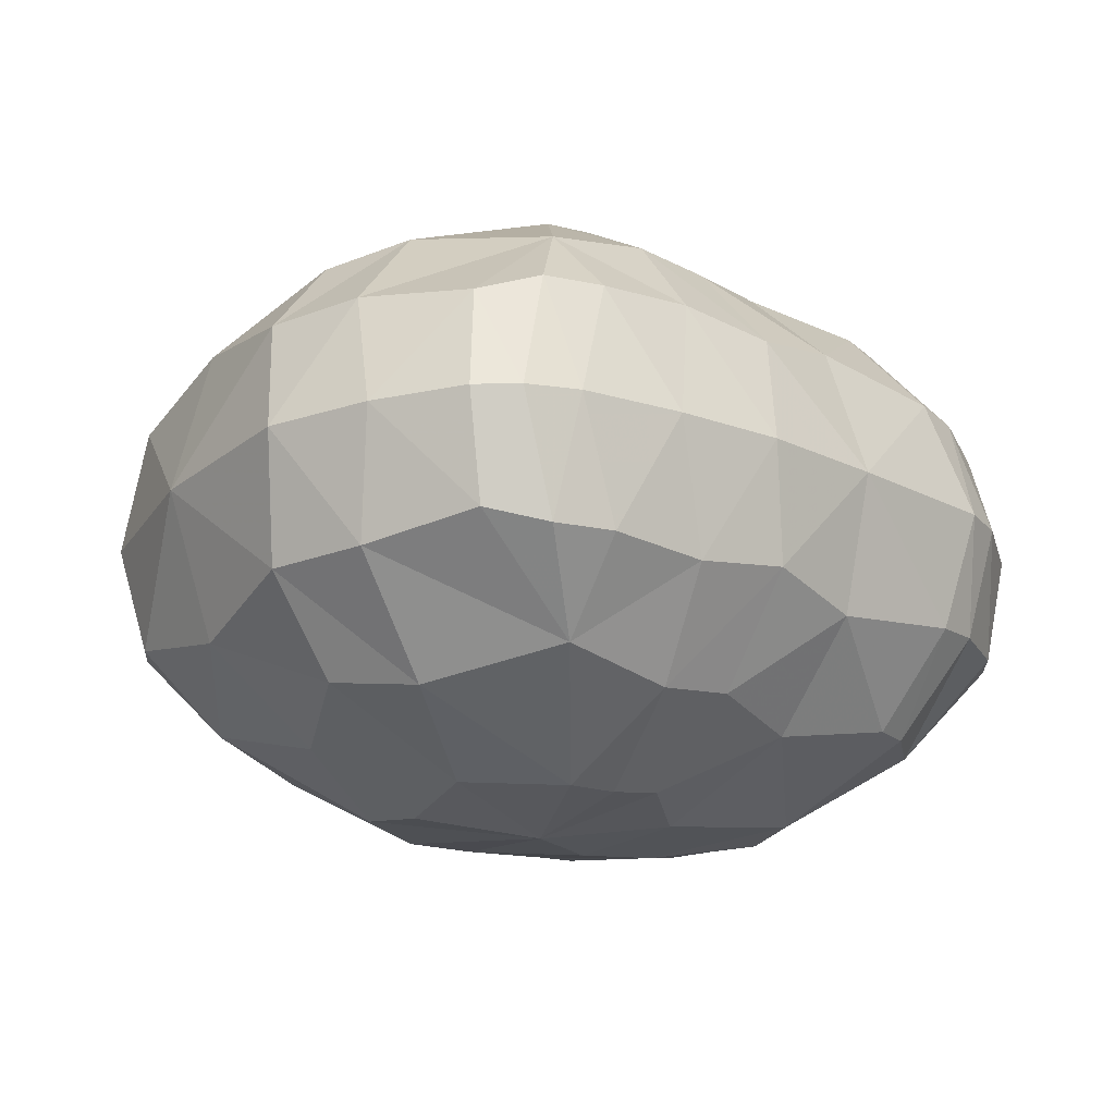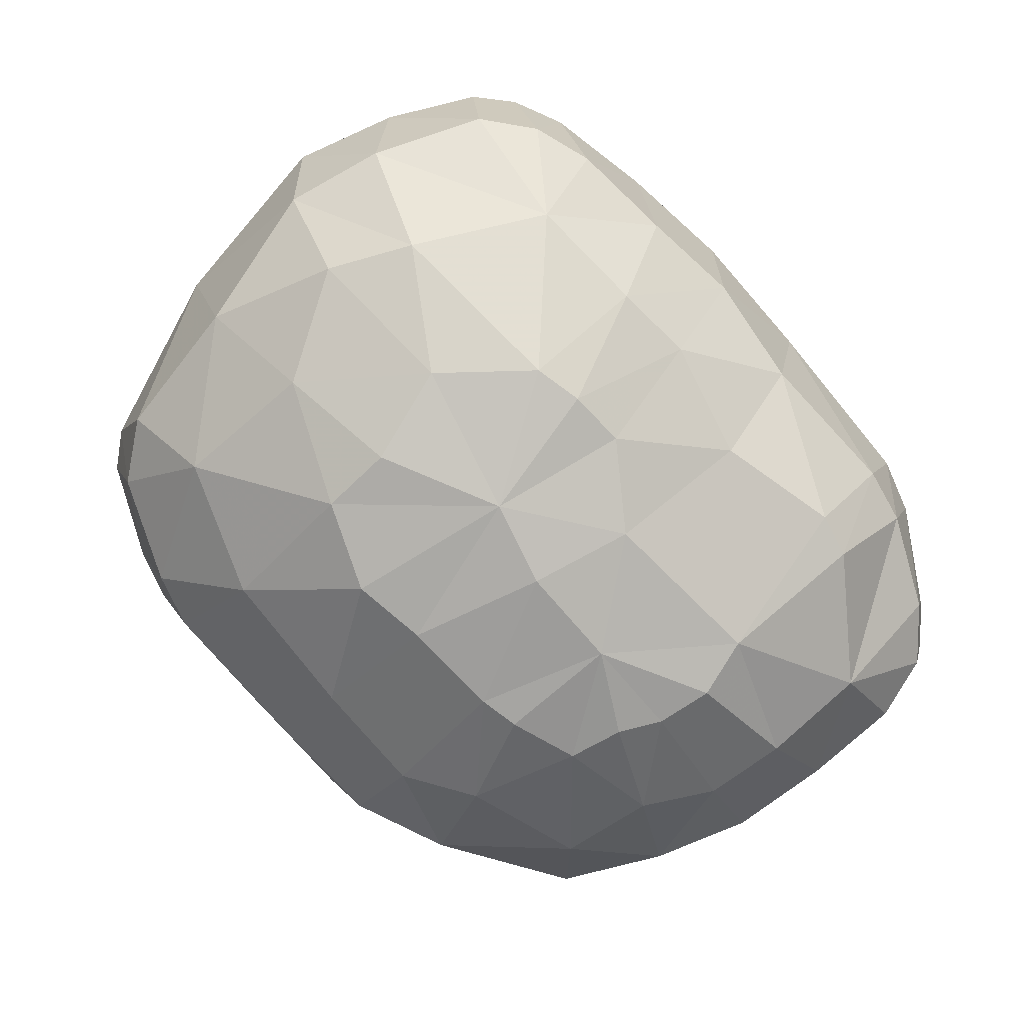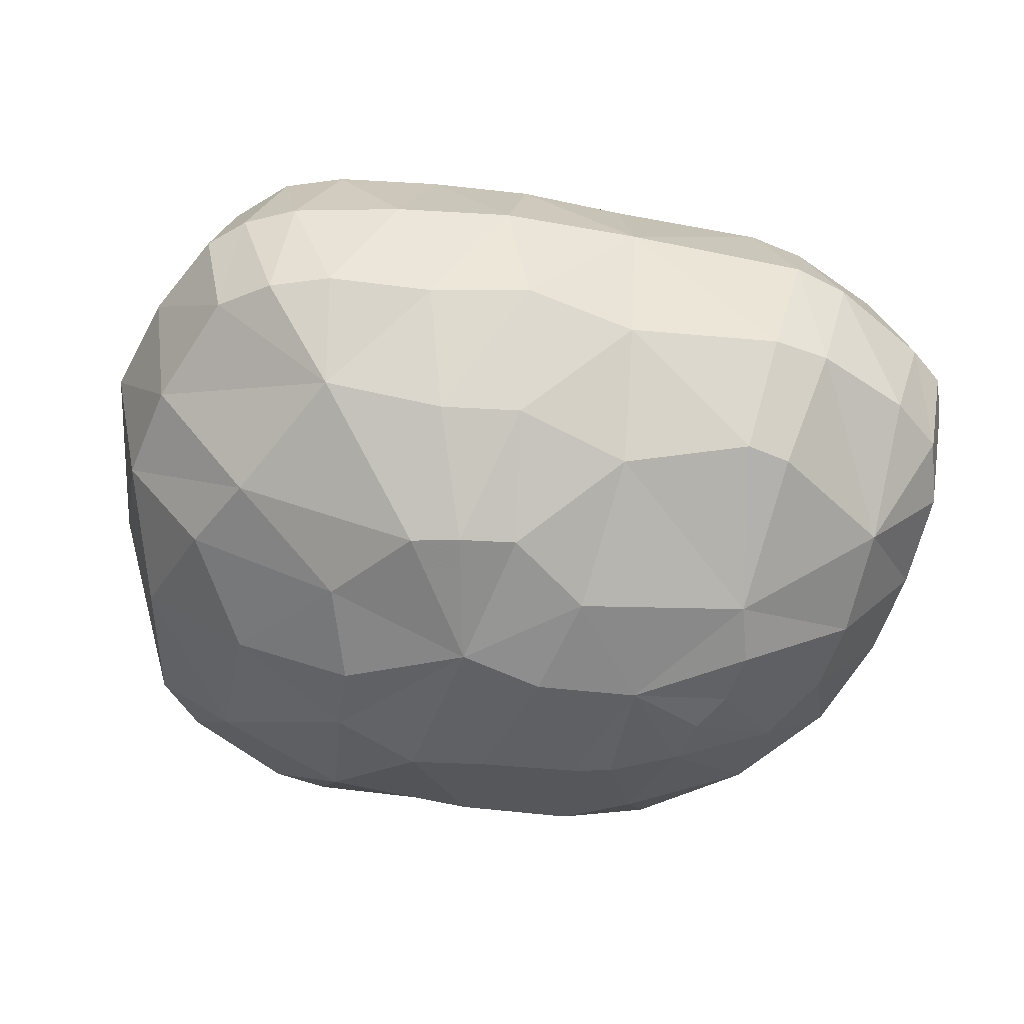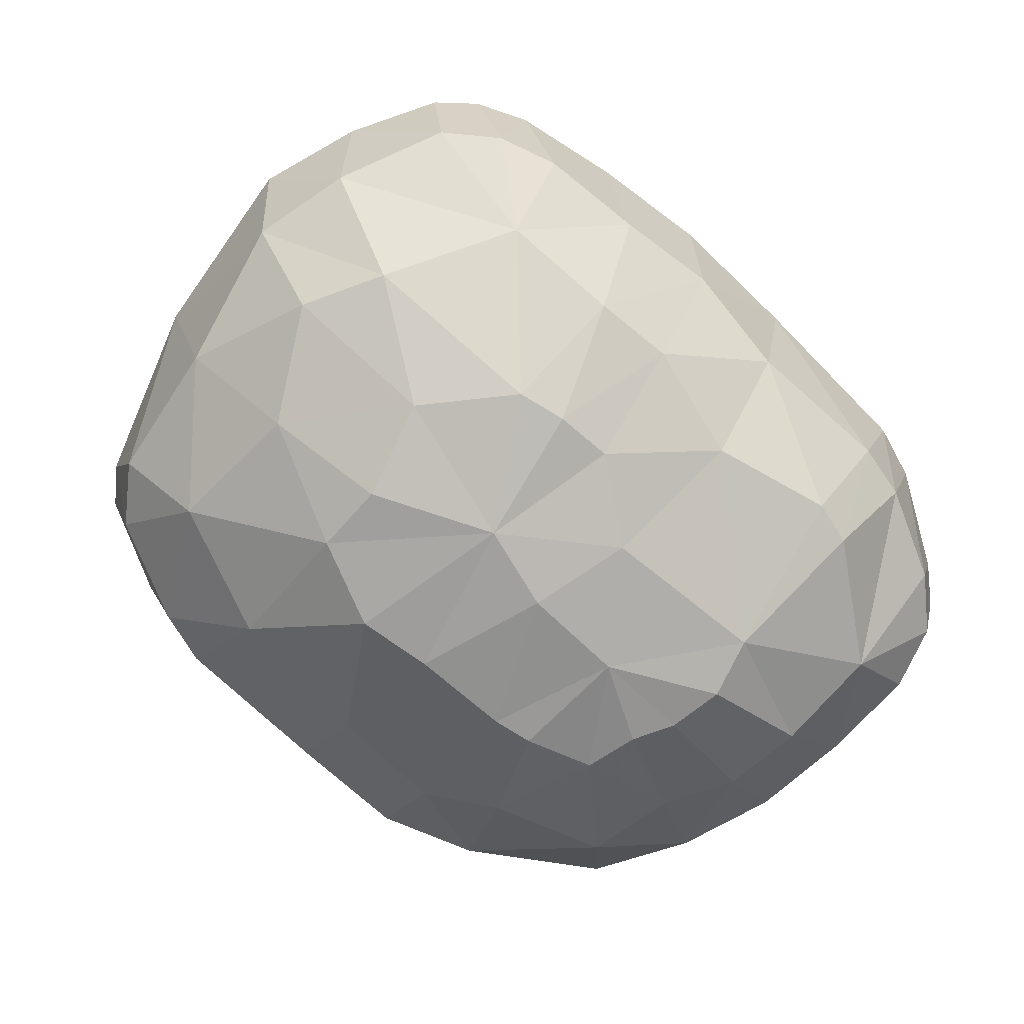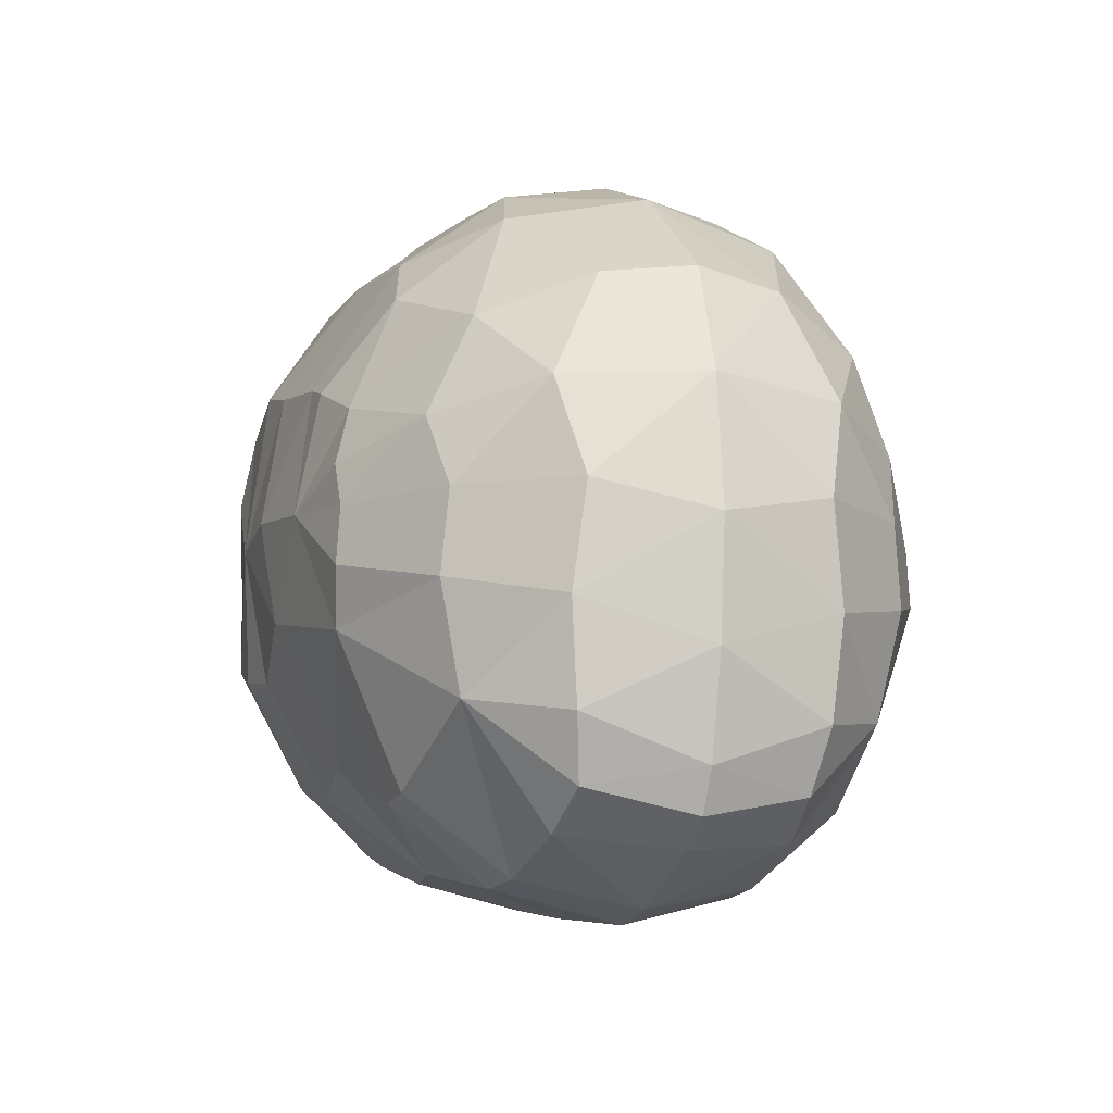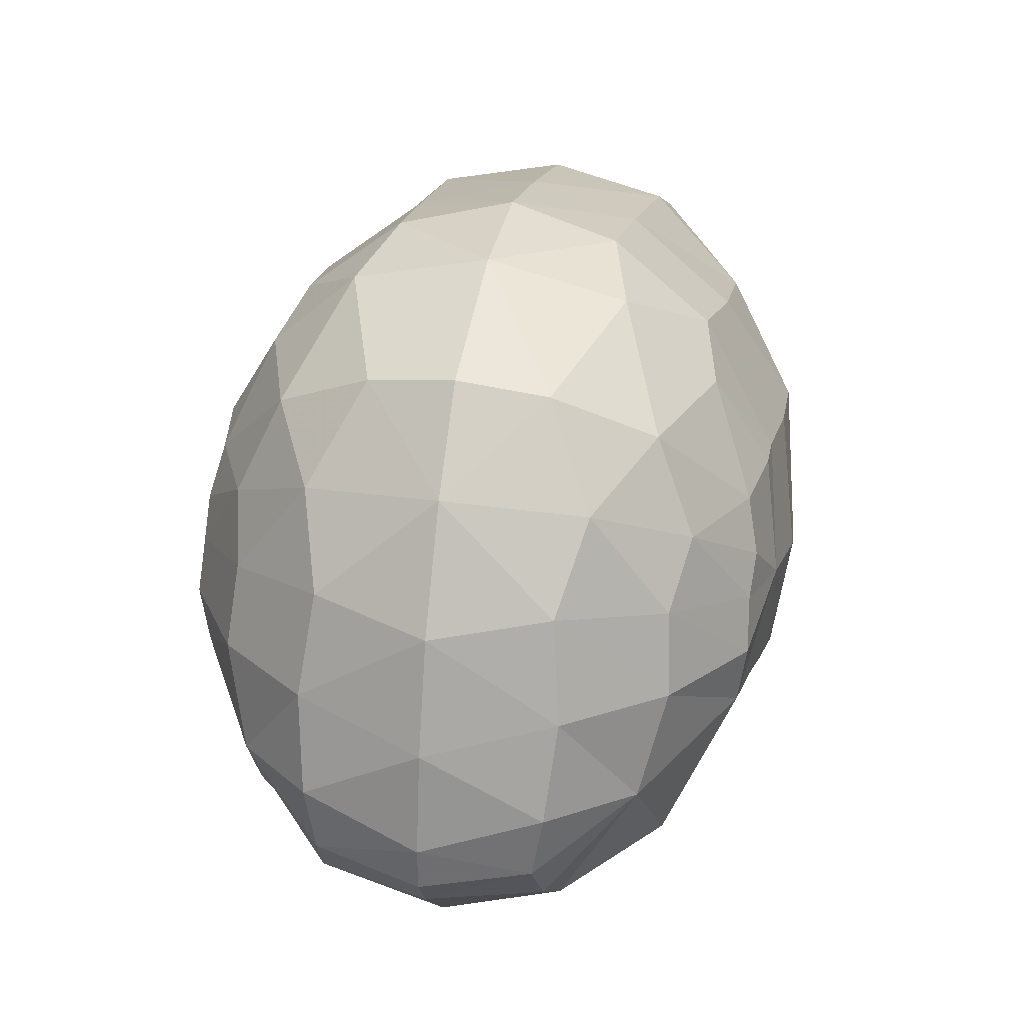
<metadata>
{"format":"obj","ext":"obj","renderer":"f3d","projection":"perspective","resolution":1024,"background":"white","views":[{"elev":-17.3,"azim":-44.6,"up":"+Z"},{"elev":-79.4,"azim":-48.7,"up":"+Z"},{"elev":-54.0,"azim":-10.7,"up":"+Z"},{"elev":-74.8,"azim":-43.6,"up":"+Z"},{"elev":-4.2,"azim":71.2,"up":"+Y"},{"elev":16.9,"azim":100.3,"up":"+Y"}]}
</metadata>
<code>
v -0.1027 -0.03472 1.081
v -0.4436 0.8653 0.7058
v -0.6547 1.102 0.3889
v -1.003 0.9606 0.3123
v -0.7411 1.163 -0.06202
v -1.064 1.004 -0.05421
v -0.6534 1.056 -0.5039
v -1.002 0.9225 -0.414
v -0.4414 0.7867 -0.7937
v -0.09946 -0.1475 -1.072
v -0.4877 0.4001 0.9661
v -0.8895 0.6997 0.646
v -1.152 0.7689 0.3601
v -1.161 0.8916 -0.04847
v -1.151 0.7269 -0.4419
v -0.8875 0.6282 -0.7183
v -0.4847 0.2969 -1.004
v -0.4979 0.1588 1.017
v -0.8861 0.2226 0.8181
v -1.24 0.2877 0.4949
v -1.385 0.2887 -0.01722
v -1.238 0.2342 -0.526
v -0.8836 0.1358 -0.8396
v -0.4948 0.05168 -1.029
v -0.1953 0.5216 0.9778
v -0.4666 1.158 0.3609
v -0.5669 1.212 -0.06437
v -0.4654 1.114 -0.4813
v -0.1922 0.4165 -1.028
v 0.05922 0.4858 0.9825
v 0.06339 0.893 0.7164
v 0.09427 1.158 0.3403
v -0.01601 1.227 -0.06429
v 0.09548 1.117 -0.4592
v 0.06569 0.8133 -0.8056
v 0.06227 0.3804 -1.028
v -1.139 -0.9187 0.4067
v -0.9699 -1.051 0.464
v -1.216 -0.9881 0.04991
v -1.095 -1.096 0.05573
v -1.138 -0.9563 -0.3119
v -0.9686 -1.094 -0.3545
v -0.3613 -0.4495 1.038
v -0.7286 -0.849 0.7386
v -0.7667 -1.118 0.4691
v -0.9222 -1.176 0.06019
v -0.7654 -1.161 -0.352
v -0.7265 -0.9217 -0.648
v -0.3582 -0.5555 -0.9862
v -0.5975 -0.1656 0.9884
v -0.9671 -0.4146 0.793
v -1.296 -0.5478 0.4435
v -1.37 -0.6948 0.03432
v -1.295 -0.5914 -0.3878
v -0.9648 -0.4954 -0.7483
v -0.5946 -0.268 -0.9675
v -0.1972 -0.4857 1.046
v -0.3278 -0.8668 0.8189
v -0.4148 -1.147 0.4978
v -0.5538 -1.249 0.06459
v -0.4135 -1.193 -0.3764
v -0.3255 -0.9477 -0.7249
v -0.1942 -0.5923 -0.9898
v -1.1 -0.1386 0.73
v -1.37 -0.2085 0.4248
v -1.477 -0.3453 0.01585
v -1.368 -0.252 -0.4048
v -1.098 -0.2143 -0.7148
v -0.0003817 -0.4951 1.023
v -0.05349 -0.8886 0.7979
v -0.0702 -1.191 0.4588
v -0.1569 -1.297 0.0677
v -0.069 -1.233 -0.332
v -0.05121 -0.9671 -0.7009
v 0.002631 -0.5992 -0.9652
v 0.5328 0.04426 1.051
v 0.7617 -0.8855 0.7924
v 0.9114 -0.8493 0.7904
v 0.8329 -1.158 0.4801
v 1.028 -1.118 0.4658
v 0.9386 -1.274 0.06814
v 1.129 -1.213 0.06525
v 0.8342 -1.201 -0.354
v 1.03 -1.16 -0.3434
v 0.764 -0.9633 -0.6932
v 0.9137 -0.9271 -0.6946
v 0.536 -0.06566 -1.048
v 1.348 -0.9683 0.4436
v 1.462 -1.015 0.0554
v 1.349 -1.009 -0.3359
v 1.522 -0.8201 0.4173
v 1.584 -0.9108 0.05011
v 1.523 -0.859 -0.3247
v 0.8495 -0.3416 0.9868
v 1.316 -0.5615 0.7184
v 1.582 -0.5974 0.4431
v 1.635 -0.7598 0.04228
v 1.583 -0.6402 -0.3735
v 1.318 -0.6332 -0.6518
v 0.8524 -0.4427 -0.9432
v 0.9055 -0.1407 1.003
v 1.297 -0.1952 0.7782
v 1.569 -0.2541 0.455
v 1.667 -0.4049 0.02374
v 1.57 -0.3 -0.4212
v 1.299 -0.2752 -0.7496
v 0.9085 -0.2446 -0.9797
v 0.8778 0.0485 0.9819
v 1.271 0.08296 0.7407
v 1.546 0.09516 0.3966
v 1.648 -0.00472 0.002745
v 1.547 0.05345 -0.3997
v 1.273 0.005321 -0.7414
v 0.8808 -0.05422 -0.979
v 0.2703 -0.299 1.054
v 0.3345 -0.7822 0.8517
v 0.3064 -1.136 0.5332
v 0.3131 -1.295 0.06831
v 0.3078 -1.186 -0.4106
v 0.3369 -0.8669 -0.7643
v 0.2734 -0.4074 -1.017
v 0.8039 0.1861 0.9818
v 1.125 0.3115 0.7759
v 1.407 0.4158 0.4573
v 1.529 0.4322 -0.02032
v 1.409 0.366 -0.494
v 1.127 0.229 -0.8008
v 0.8069 0.08268 -0.9934
v 0.7703 0.3701 0.9287
v 1.108 0.6322 0.6176
v 1.284 0.7603 0.2679
v 1.347 0.787 -0.03918
v 1.285 0.7283 -0.342
v 1.11 0.5644 -0.677
v 0.7731 0.2712 -0.9599
v 0.534 0.4457 0.9657
v 0.685 0.7437 0.755
v 0.8128 1.008 0.4249
v 0.8624 1.094 -0.05601
v 0.8142 0.9578 -0.5254
v 0.6874 0.6608 -0.8265
v 0.537 0.3425 -1.005
v 0.3983 0.4717 0.9637
v 0.4621 0.9008 0.6808
v 0.5076 1.149 0.3288
v 0.4356 1.222 -0.06337
v 0.5088 1.108 -0.4455
v 0.4643 0.8248 -0.7698
v 0.4013 0.3685 -1.007
v 0.18 0.04235 1.086
v 0.1833 -0.07129 -1.084
f 5 6 4
f 5 4 3
f 7 8 5
f 8 6 5
f 6 14 4
f 14 13 4
f 8 15 14
f 8 14 6
f 1 11 18
f 12 19 11
f 19 18 11
f 13 20 12
f 20 19 12
f 14 21 13
f 21 20 13
f 15 22 21
f 15 21 14
f 16 23 22
f 16 22 15
f 17 24 23
f 17 23 16
f 24 17 10
f 26 3 2
f 27 5 3
f 27 3 26
f 28 7 27
f 7 5 27
f 9 7 28
f 1 30 25
f 31 25 30
f 33 27 26
f 33 26 32
f 34 28 33
f 28 27 33
f 36 29 35
f 29 36 10
f 39 40 37
f 40 38 37
f 41 42 40
f 41 40 39
f 40 46 38
f 46 45 38
f 42 47 46
f 42 46 40
f 53 39 37
f 53 37 52
f 54 41 53
f 41 39 53
f 1 43 57
f 44 58 43
f 58 57 43
f 45 59 44
f 59 58 44
f 46 60 45
f 60 59 45
f 47 61 60
f 47 60 46
f 48 62 61
f 48 61 47
f 49 63 62
f 49 62 48
f 63 49 10
f 64 51 50
f 65 52 51
f 65 51 64
f 66 53 52
f 66 52 65
f 67 54 66
f 54 53 66
f 68 55 67
f 55 54 67
f 56 55 68
f 20 65 64
f 20 64 19
f 21 66 65
f 21 65 20
f 22 67 21
f 67 66 21
f 23 68 22
f 68 67 22
f 1 57 69
f 58 70 57
f 70 69 57
f 59 71 58
f 71 70 58
f 60 72 59
f 72 71 59
f 61 73 72
f 61 72 60
f 62 74 73
f 62 73 61
f 63 75 74
f 63 74 62
f 75 63 10
f 79 80 78
f 79 78 77
f 81 82 80
f 81 80 79
f 83 84 81
f 84 82 81
f 85 86 83
f 86 84 83
f 82 89 88
f 82 88 80
f 84 90 82
f 90 89 82
f 89 92 91
f 89 91 88
f 90 93 89
f 93 92 89
f 92 97 91
f 97 96 91
f 93 98 97
f 93 97 92
f 76 94 101
f 95 102 94
f 102 101 94
f 96 103 95
f 103 102 95
f 97 104 96
f 104 103 96
f 98 105 104
f 98 104 97
f 99 106 105
f 99 105 98
f 100 107 106
f 100 106 99
f 107 100 87
f 76 101 108
f 102 109 101
f 109 108 101
f 103 110 102
f 110 109 102
f 104 111 103
f 111 110 103
f 105 112 111
f 105 111 104
f 106 113 112
f 106 112 105
f 107 114 113
f 107 113 106
f 114 107 87
f 117 79 77
f 117 77 116
f 118 81 79
f 118 79 117
f 119 83 118
f 83 81 118
f 120 85 119
f 85 83 119
f 76 108 122
f 109 123 108
f 123 122 108
f 110 124 109
f 124 123 109
f 111 125 110
f 125 124 110
f 112 126 125
f 112 125 111
f 113 127 126
f 113 126 112
f 114 128 127
f 114 127 113
f 128 114 87
f 76 122 129
f 123 130 129
f 123 129 122
f 124 131 130
f 124 130 123
f 125 132 131
f 125 131 124
f 126 133 125
f 133 132 125
f 127 134 126
f 134 133 126
f 128 135 127
f 135 134 127
f 135 128 87
f 76 129 136
f 130 137 129
f 137 136 129
f 131 138 130
f 138 137 130
f 132 139 131
f 139 138 131
f 133 140 139
f 133 139 132
f 134 141 140
f 134 140 133
f 135 142 141
f 135 141 134
f 142 135 87
f 76 136 143
f 137 144 143
f 137 143 136
f 138 145 144
f 138 144 137
f 139 146 145
f 139 145 138
f 140 147 139
f 147 146 139
f 141 148 140
f 148 147 140
f 142 149 141
f 149 148 141
f 149 142 87
f 143 150 76
f 87 151 149
f 72 118 71
f 73 118 72
f 30 1 150
f 151 10 36
f 1 25 11
f 2 12 11
f 3 12 2
f 3 4 12
f 4 13 12
f 9 16 7
f 16 8 7
f 16 15 8
f 17 16 9
f 17 29 10
f 2 11 25
f 31 2 25
f 32 26 2
f 32 2 31
f 9 28 34
f 29 17 9
f 29 9 35
f 35 9 34
f 1 50 43
f 51 43 50
f 37 38 44
f 38 45 44
f 52 37 44
f 52 44 51
f 51 44 43
f 48 42 41
f 48 47 42
f 48 41 54
f 55 48 54
f 49 56 10
f 49 48 55
f 56 49 55
f 1 18 50
f 19 64 50
f 19 50 18
f 56 68 23
f 56 24 10
f 24 56 23
f 76 115 94
f 77 78 94
f 116 77 94
f 116 94 115
f 88 91 95
f 91 96 95
f 80 88 95
f 80 95 78
f 78 95 94
f 99 90 84
f 99 93 90
f 99 98 93
f 86 99 84
f 100 121 87
f 100 99 86
f 100 86 85
f 100 85 120
f 121 100 120
f 115 76 150
f 115 150 1
f 69 115 1
f 116 115 69
f 70 116 69
f 117 116 70
f 118 117 71
f 71 117 70
f 73 119 118
f 74 119 73
f 74 120 119
f 75 120 74
f 151 87 121
f 10 151 121
f 75 121 120
f 10 121 75
f 143 30 150
f 144 30 143
f 144 31 30
f 145 31 144
f 145 32 31
f 146 32 145
f 146 33 32
f 147 34 146
f 34 33 146
f 148 35 147
f 35 34 147
f 149 36 148
f 151 36 149
f 36 35 148

</code>
